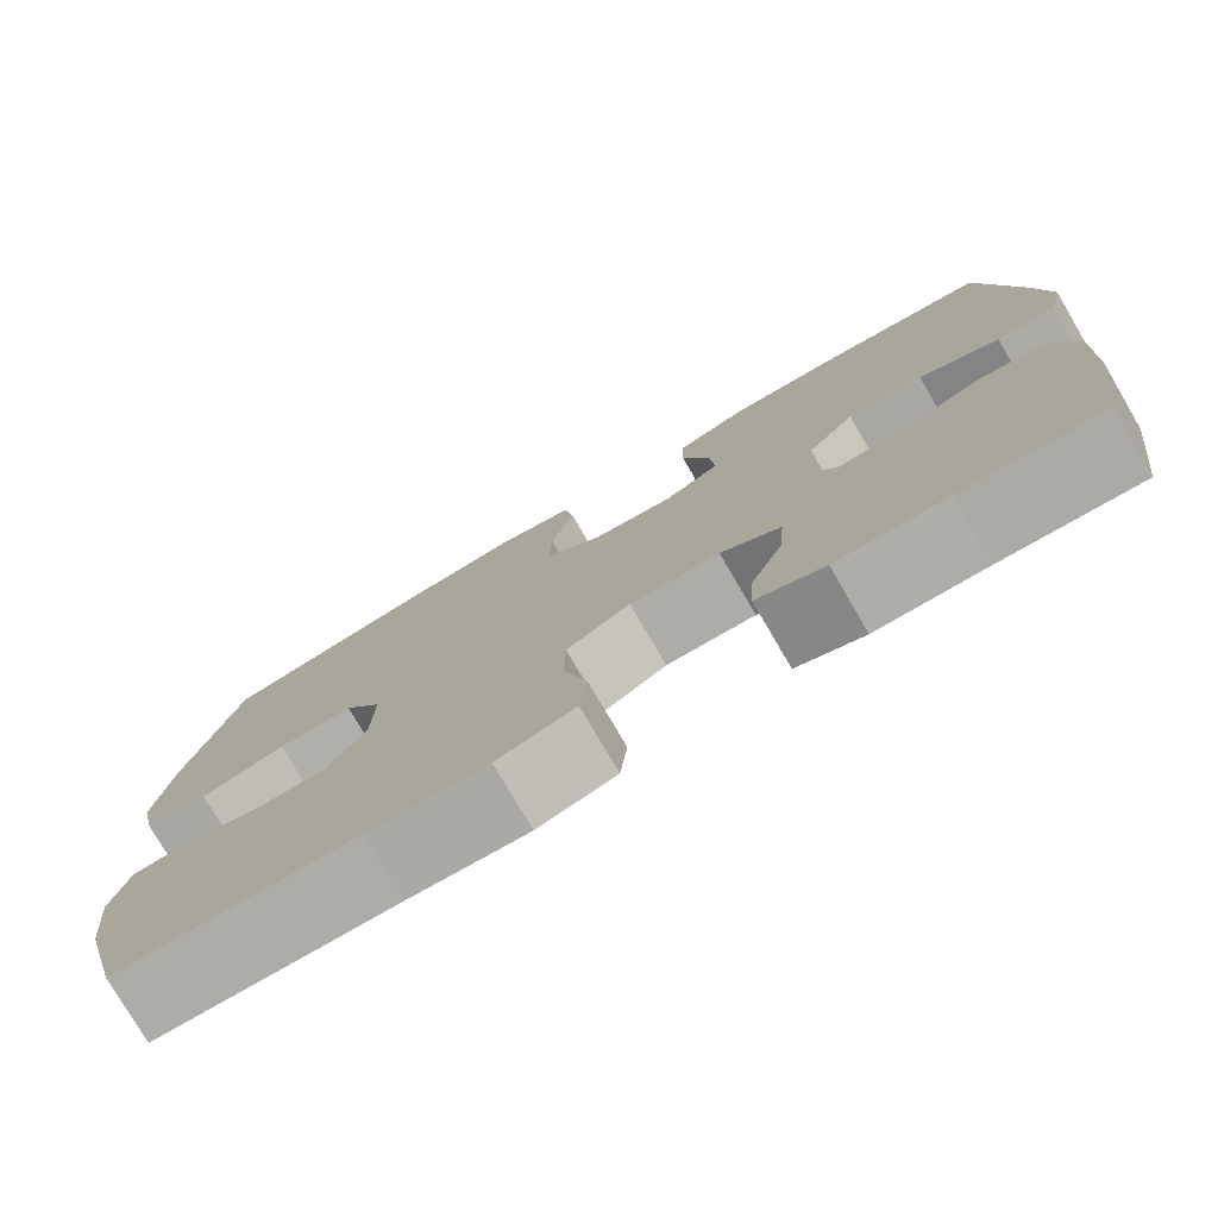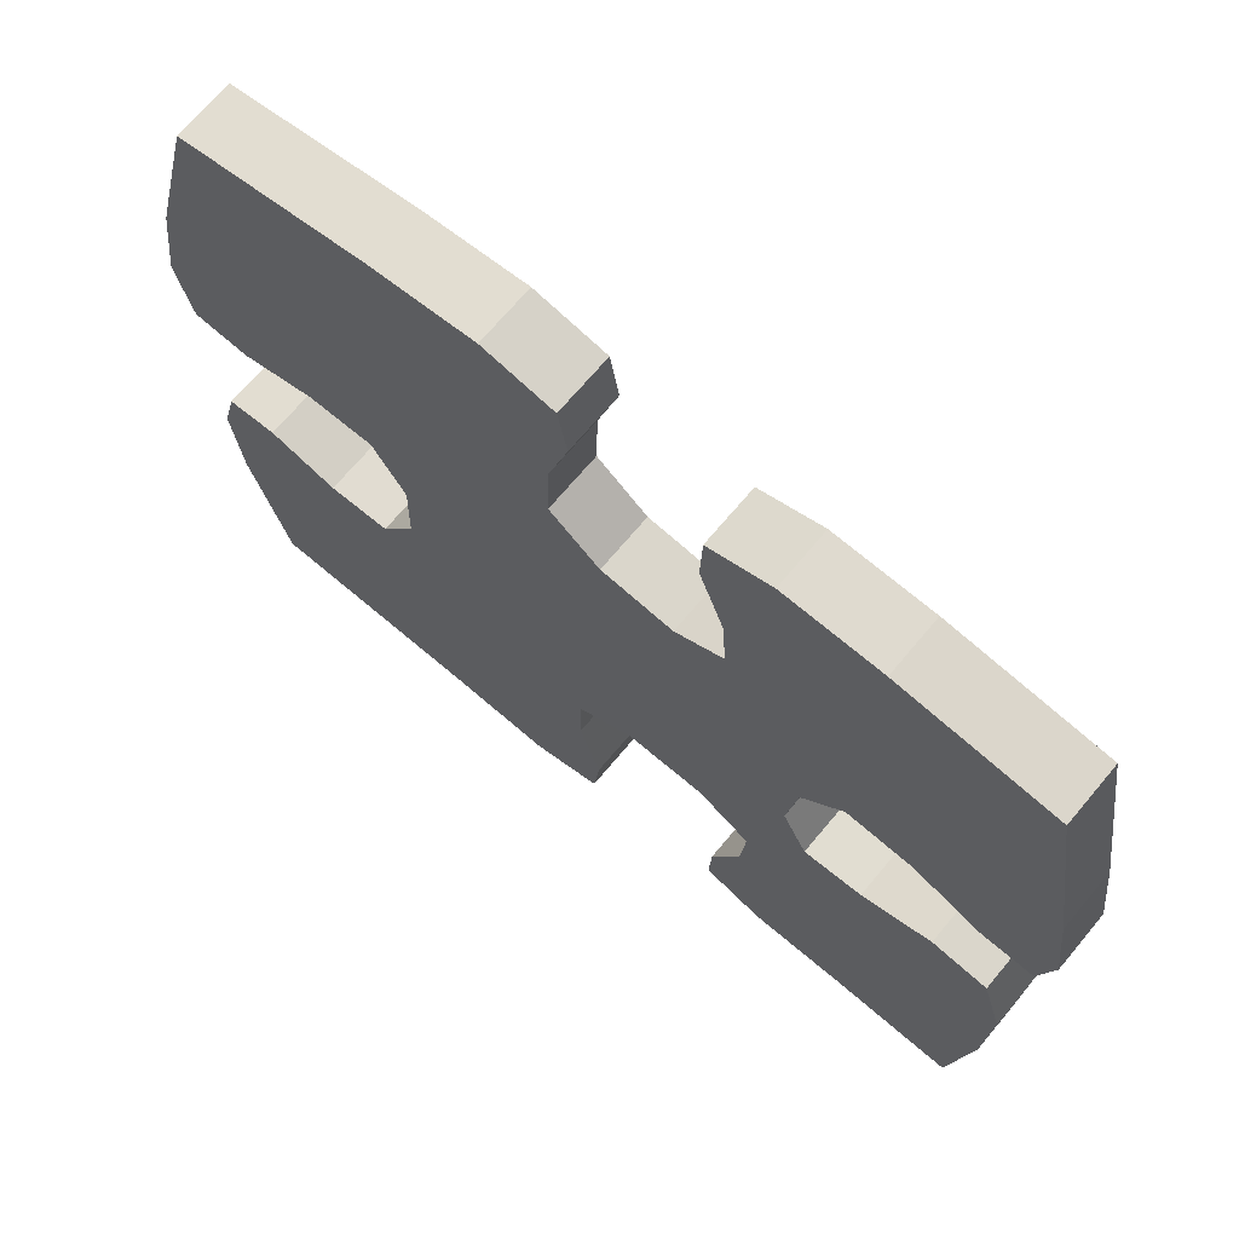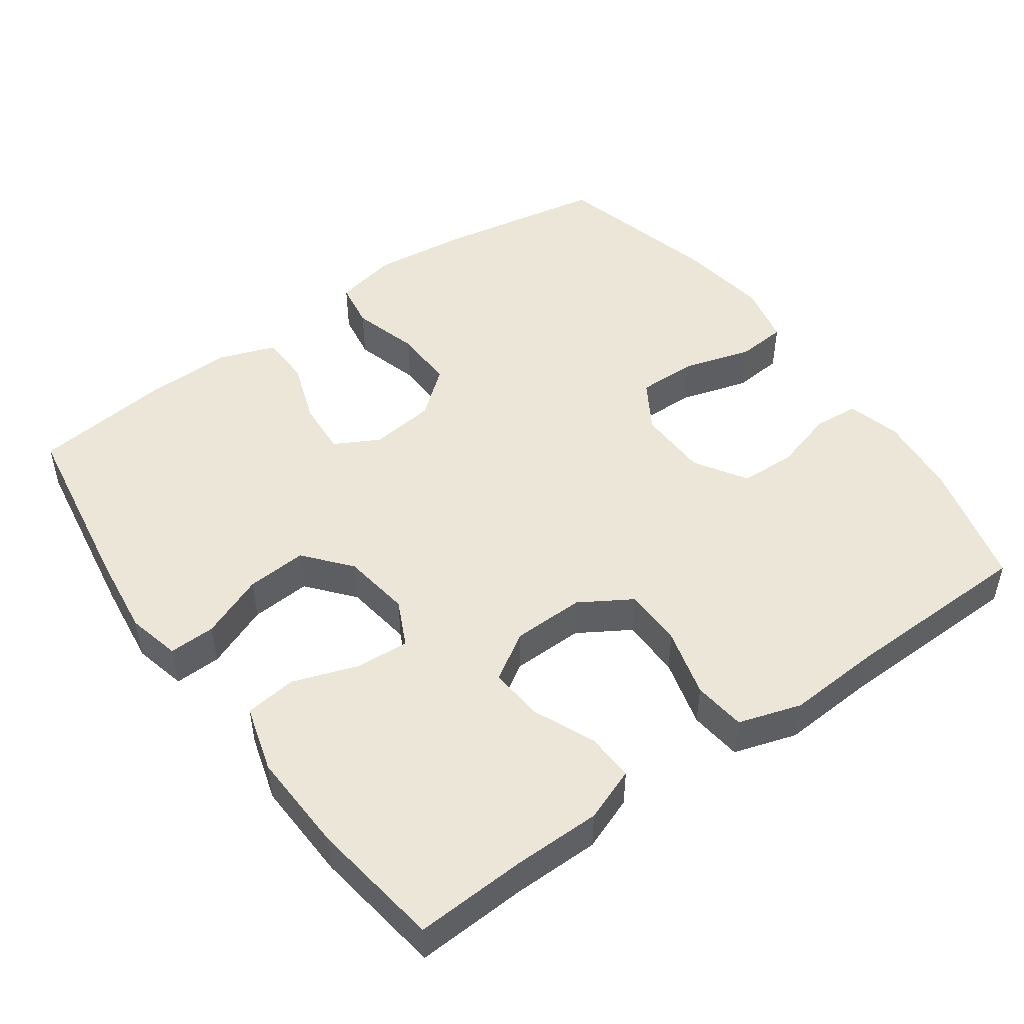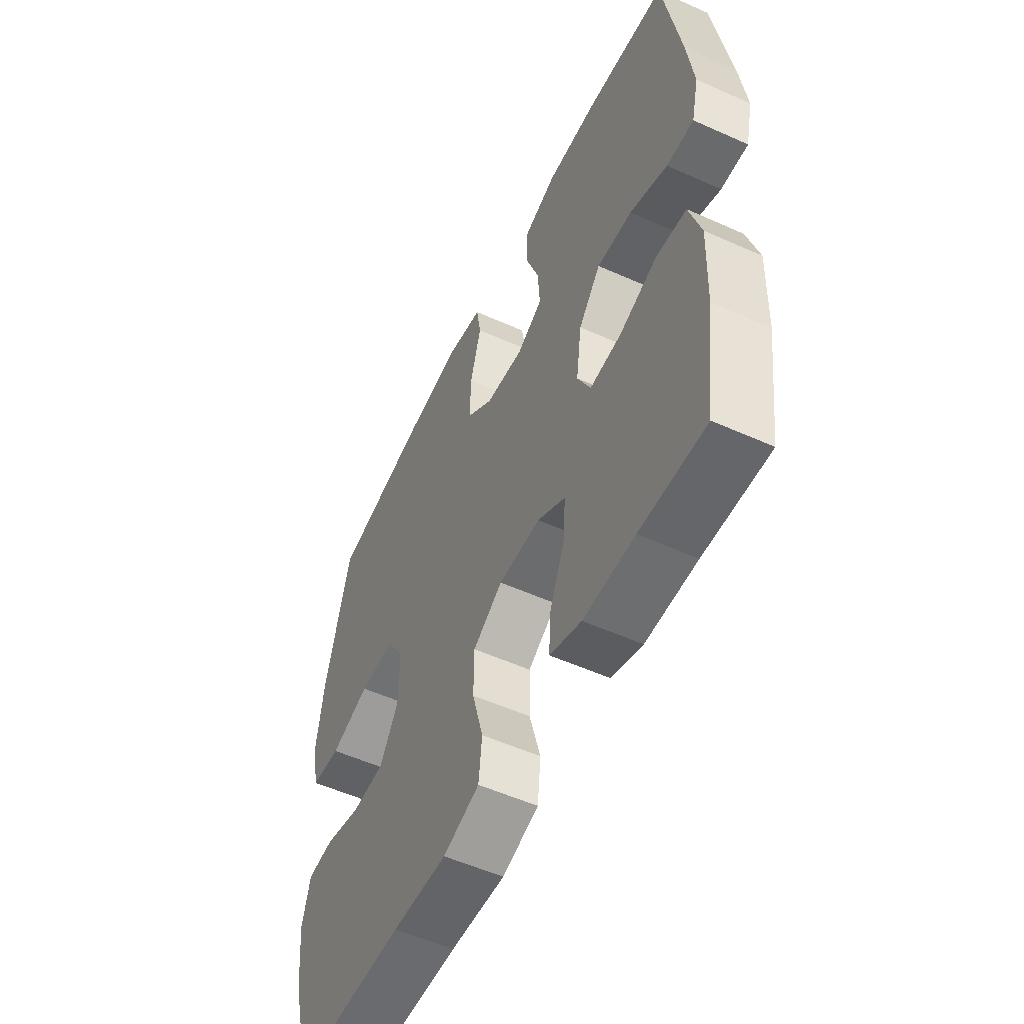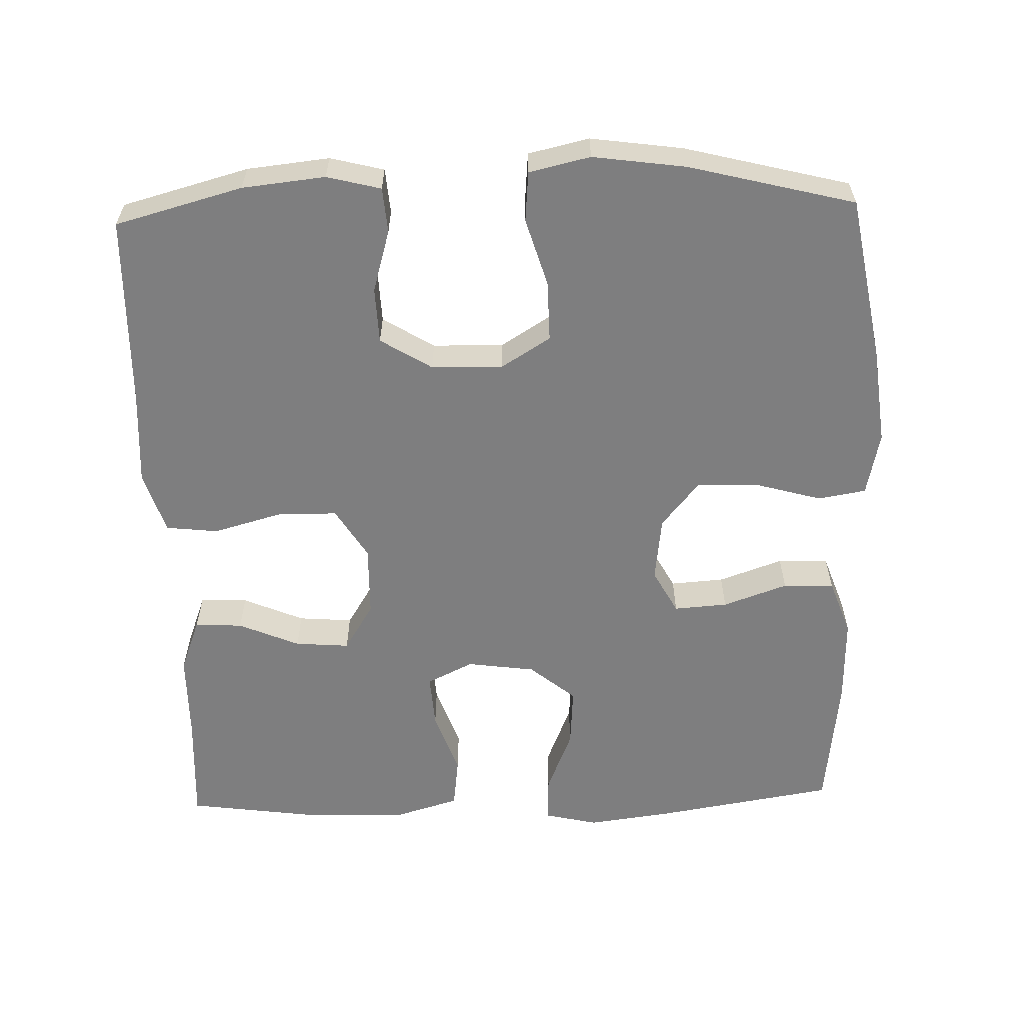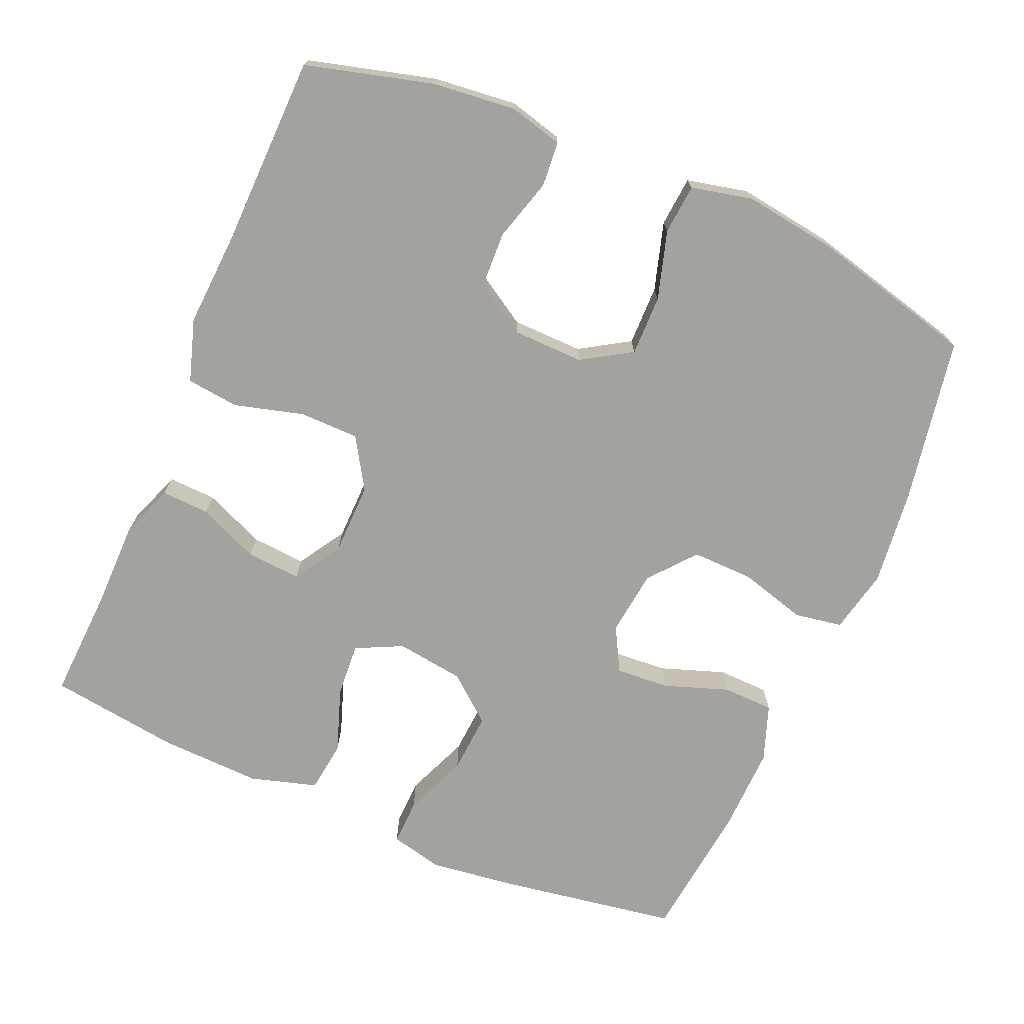
<metadata>
{"format":"obj","ext":"obj","renderer":"f3d","projection":"perspective","resolution":1024,"background":"white","views":[{"elev":-77.7,"azim":30.3,"up":"+Z"},{"elev":70.0,"azim":40.0,"up":"+Z"},{"elev":48.6,"azim":144.3,"up":"+Y"},{"elev":-54.6,"azim":64.6,"up":"+Z"},{"elev":-59.4,"azim":-88.2,"up":"+Y"},{"elev":-72.4,"azim":-113.2,"up":"+Y"}]}
</metadata>
<code>
v -0.5 0.07 -0.5
v -0.547 0.07 -0.325
v -0.559 0.07 -0.211
v -0.54 0.07 -0.137
v -0.478 0.07 -0.132
v -0.392 0.07 -0.157
v -0.315 0.07 -0.154
v -0.271 0.07 -0.083
v -0.269 0.07 0.015
v -0.311 0.07 0.083
v -0.394 0.07 0.082
v -0.488 0.07 0.054
v -0.557 0.07 0.06
v -0.576 0.07 0.144
v -0.558 0.07 0.272
v -0.5 0.07 0.5
v -0.271 0.07 0.541
v -0.139 0.07 0.556
v -0.051 0.07 0.537
v -0.04 0.07 0.471
v -0.066 0.07 0.379
v -0.068 0.07 0.294
v -0.005 0.07 0.242
v 0.085 0.07 0.231
v 0.146 0.07 0.264
v 0.141 0.07 0.338
v 0.11 0.07 0.427
v 0.112 0.07 0.497
v 0.19 0.07 0.525
v 0.31 0.07 0.522
v 0.5 0.07 0.5
v 0.54 0.07 0.252
v 0.555 0.07 0.135
v 0.538 0.07 0.062
v 0.474 0.07 0.064
v 0.386 0.07 0.1
v 0.303 0.07 0.106
v 0.251 0.07 0.043
v 0.238 0.07 -0.051
v 0.269 0.07 -0.115
v 0.343 0.07 -0.11
v 0.432 0.07 -0.079
v 0.503 0.07 -0.088
v 0.53 0.07 -0.18
v 0.525 0.07 -0.319
v 0.5 0.07 -0.5
v 0.347 0.07 -0.492
v 0.227 0.07 -0.491
v 0.153 0.07 -0.463
v 0.156 0.07 -0.397
v 0.192 0.07 -0.313
v 0.198 0.07 -0.238
v 0.132 0.07 -0.197
v 0.033 0.07 -0.195
v -0.037 0.07 -0.238
v -0.038 0.07 -0.32
v -0.012 0.07 -0.415
v -0.02 0.07 -0.487
v -0.106 0.07 -0.514
v -0.236 0.07 -0.506
v -0.5 0 -0.5
v -0.547 0 -0.325
v -0.559 0 -0.211
v -0.54 0 -0.137
v -0.478 0 -0.132
v -0.392 0 -0.157
v -0.315 0 -0.154
v -0.271 0 -0.083
v -0.269 0 0.015
v -0.311 0 0.083
v -0.394 0 0.082
v -0.488 0 0.054
v -0.557 0 0.06
v -0.576 0 0.144
v -0.558 0 0.272
v -0.5 0 0.5
v -0.271 0 0.541
v -0.139 0 0.556
v -0.051 0 0.537
v -0.04 0 0.471
v -0.066 0 0.379
v -0.068 0 0.294
v -0.005 0 0.242
v 0.085 0 0.231
v 0.146 0 0.264
v 0.141 0 0.338
v 0.11 0 0.427
v 0.112 0 0.497
v 0.19 0 0.525
v 0.31 0 0.522
v 0.5 0 0.5
v 0.54 0 0.252
v 0.555 0 0.135
v 0.538 0 0.062
v 0.474 0 0.064
v 0.386 0 0.1
v 0.303 0 0.106
v 0.251 0 0.043
v 0.238 0 -0.051
v 0.269 0 -0.115
v 0.343 0 -0.11
v 0.432 0 -0.079
v 0.503 0 -0.088
v 0.53 0 -0.18
v 0.525 0 -0.319
v 0.5 0 -0.5
v 0.347 0 -0.492
v 0.227 0 -0.491
v 0.153 0 -0.463
v 0.156 0 -0.397
v 0.192 0 -0.313
v 0.198 0 -0.238
v 0.132 0 -0.197
v 0.033 0 -0.195
v -0.037 0 -0.238
v -0.038 0 -0.32
v -0.012 0 -0.415
v -0.02 0 -0.487
v -0.106 0 -0.514
v -0.236 0 -0.506
f 57 58 59 60
f 56 57 60 1
f 55 56 1 2
f 54 55 2 3
f 48 49 50 51
f 47 48 51 52
f 46 47 52
f 45 46 52
f 44 45 52 53
f 41 42 43 44
f 40 41 44 53
f 33 34 35 36
f 33 36 37
f 32 33 37
f 31 32 37
f 30 31 37 38
f 26 27 28 29
f 25 26 29 30
f 18 19 20 21
f 18 21 22
f 17 18 22
f 16 17 22
f 15 16 22 23
f 11 12 13 14
f 10 11 14 15
f 3 4 5 6
f 54 3 6 7
f 39 40 53 54
f 39 54 7 8
f 25 30 38 39
f 24 25 39 8
f 10 15 23 24
f 9 10 24
f 8 9 24
f 120 119 118 117
f 61 120 117 116
f 62 61 116 115
f 63 62 115 114
f 111 110 109 108
f 112 111 108 107
f 112 107 106
f 112 106 105
f 113 112 105 104
f 104 103 102 101
f 113 104 101 100
f 96 95 94 93
f 97 96 93
f 97 93 92
f 97 92 91
f 98 97 91 90
f 89 88 87 86
f 90 89 86 85
f 81 80 79 78
f 82 81 78
f 82 78 77
f 82 77 76
f 83 82 76 75
f 74 73 72 71
f 75 74 71 70
f 66 65 64 63
f 67 66 63 114
f 114 113 100 99
f 68 67 114 99
f 99 98 90 85
f 68 99 85 84
f 84 83 75 70
f 84 70 69
f 84 69 68
f 1 61 62 2
f 2 62 63 3
f 3 63 64 4
f 4 64 65 5
f 5 65 66 6
f 6 66 67 7
f 7 67 68 8
f 8 68 69 9
f 9 69 70 10
f 10 70 71 11
f 11 71 72 12
f 12 72 73 13
f 13 73 74 14
f 14 74 75 15
f 15 75 76 16
f 16 76 77 17
f 17 77 78 18
f 18 78 79 19
f 19 79 80 20
f 20 80 81 21
f 21 81 82 22
f 22 82 83 23
f 23 83 84 24
f 24 84 85 25
f 25 85 86 26
f 26 86 87 27
f 27 87 88 28
f 28 88 89 29
f 29 89 90 30
f 30 90 91 31
f 31 91 92 32
f 32 92 93 33
f 33 93 94 34
f 34 94 95 35
f 35 95 96 36
f 36 96 97 37
f 37 97 98 38
f 38 98 99 39
f 39 99 100 40
f 40 100 101 41
f 41 101 102 42
f 42 102 103 43
f 43 103 104 44
f 44 104 105 45
f 45 105 106 46
f 46 106 107 47
f 47 107 108 48
f 48 108 109 49
f 49 109 110 50
f 50 110 111 51
f 51 111 112 52
f 52 112 113 53
f 53 113 114 54
f 54 114 115 55
f 55 115 116 56
f 56 116 117 57
f 57 117 118 58
f 58 118 119 59
f 59 119 120 60
f 60 120 61 1

</code>
